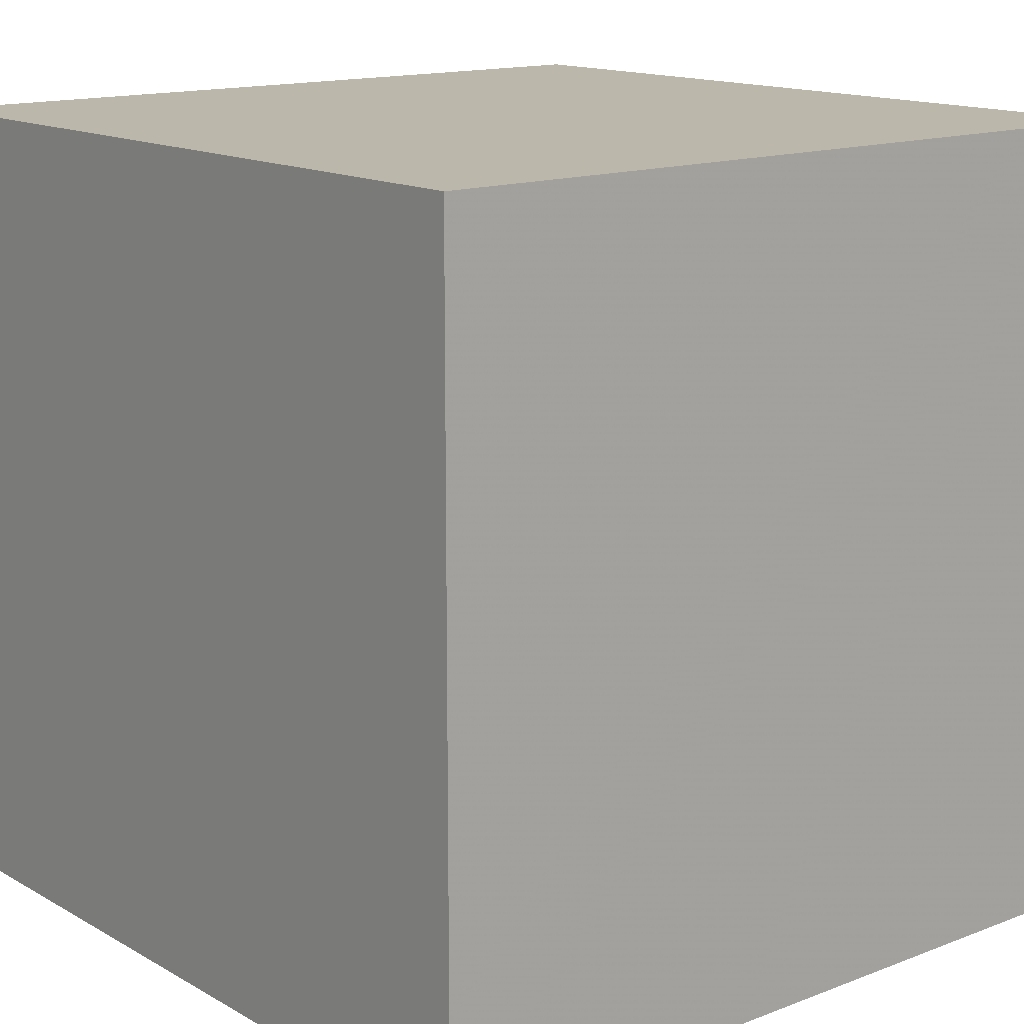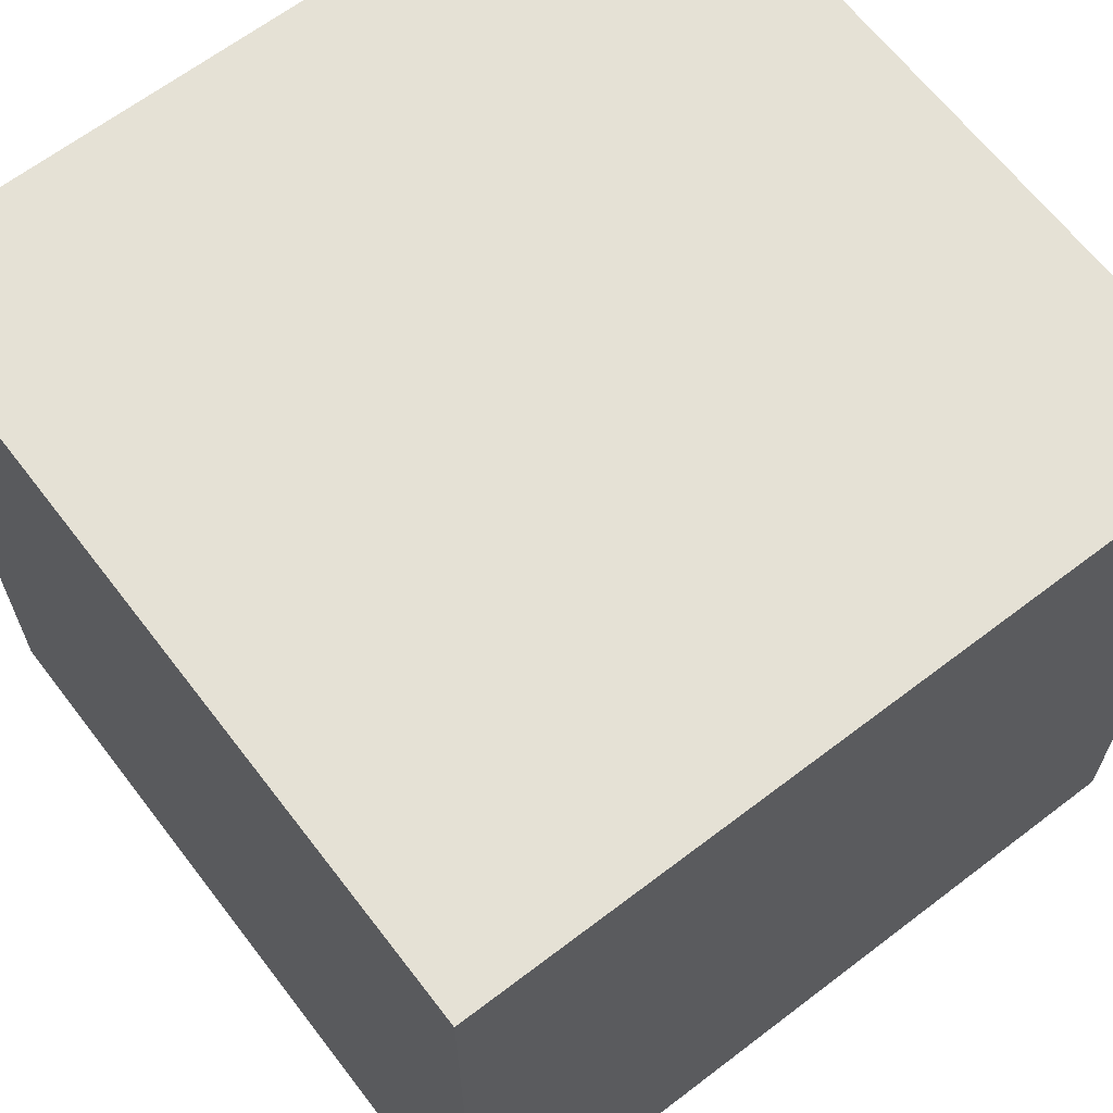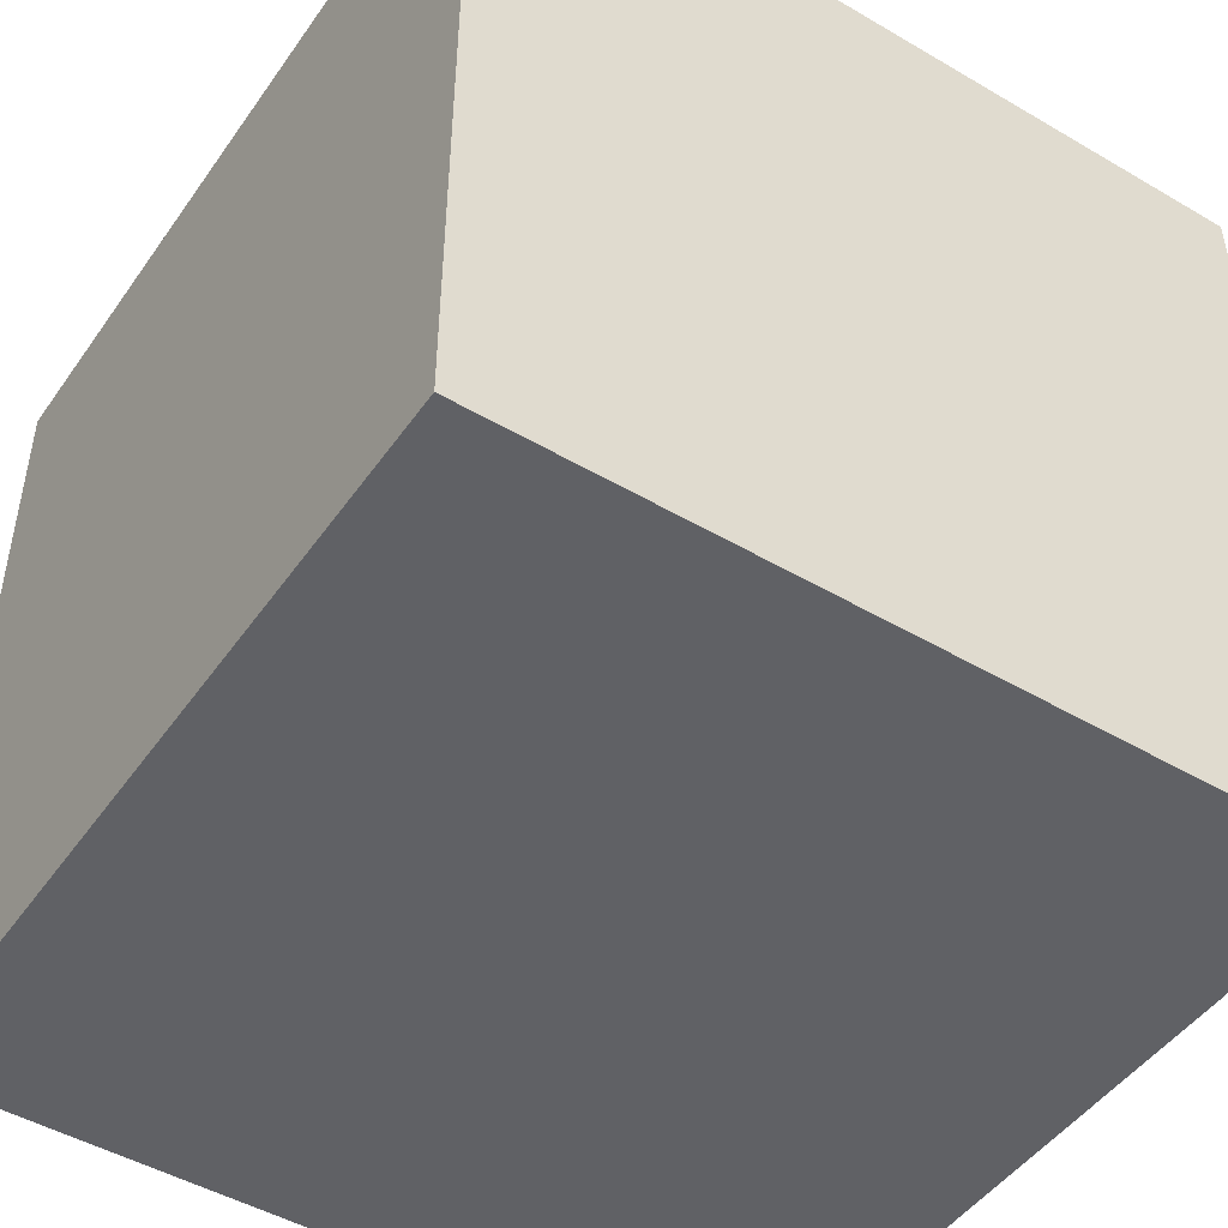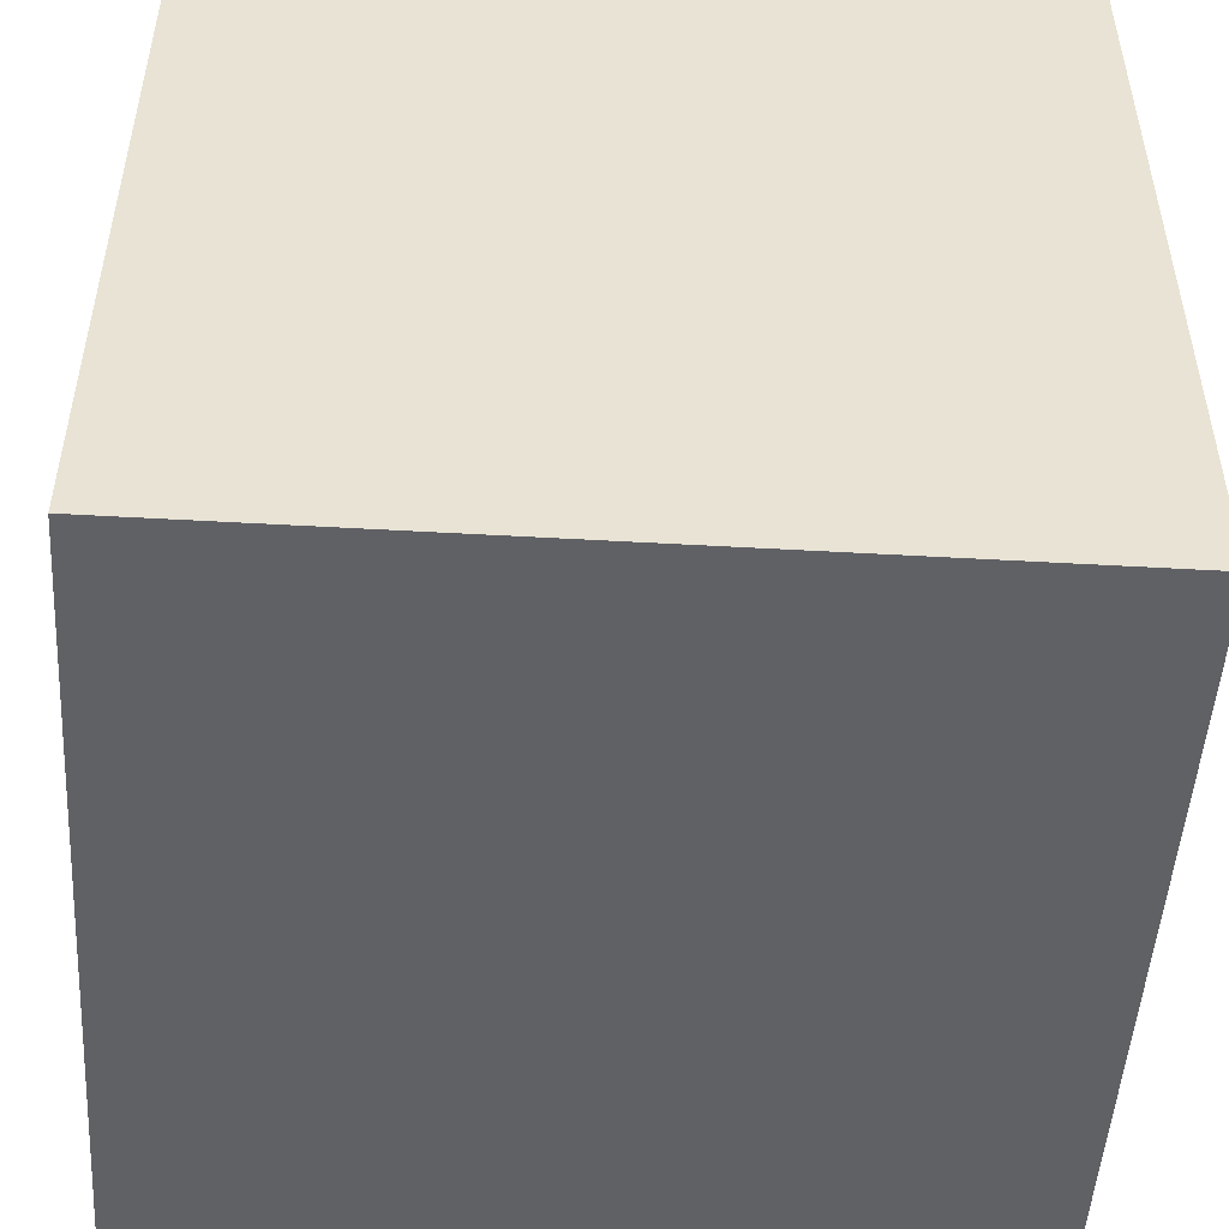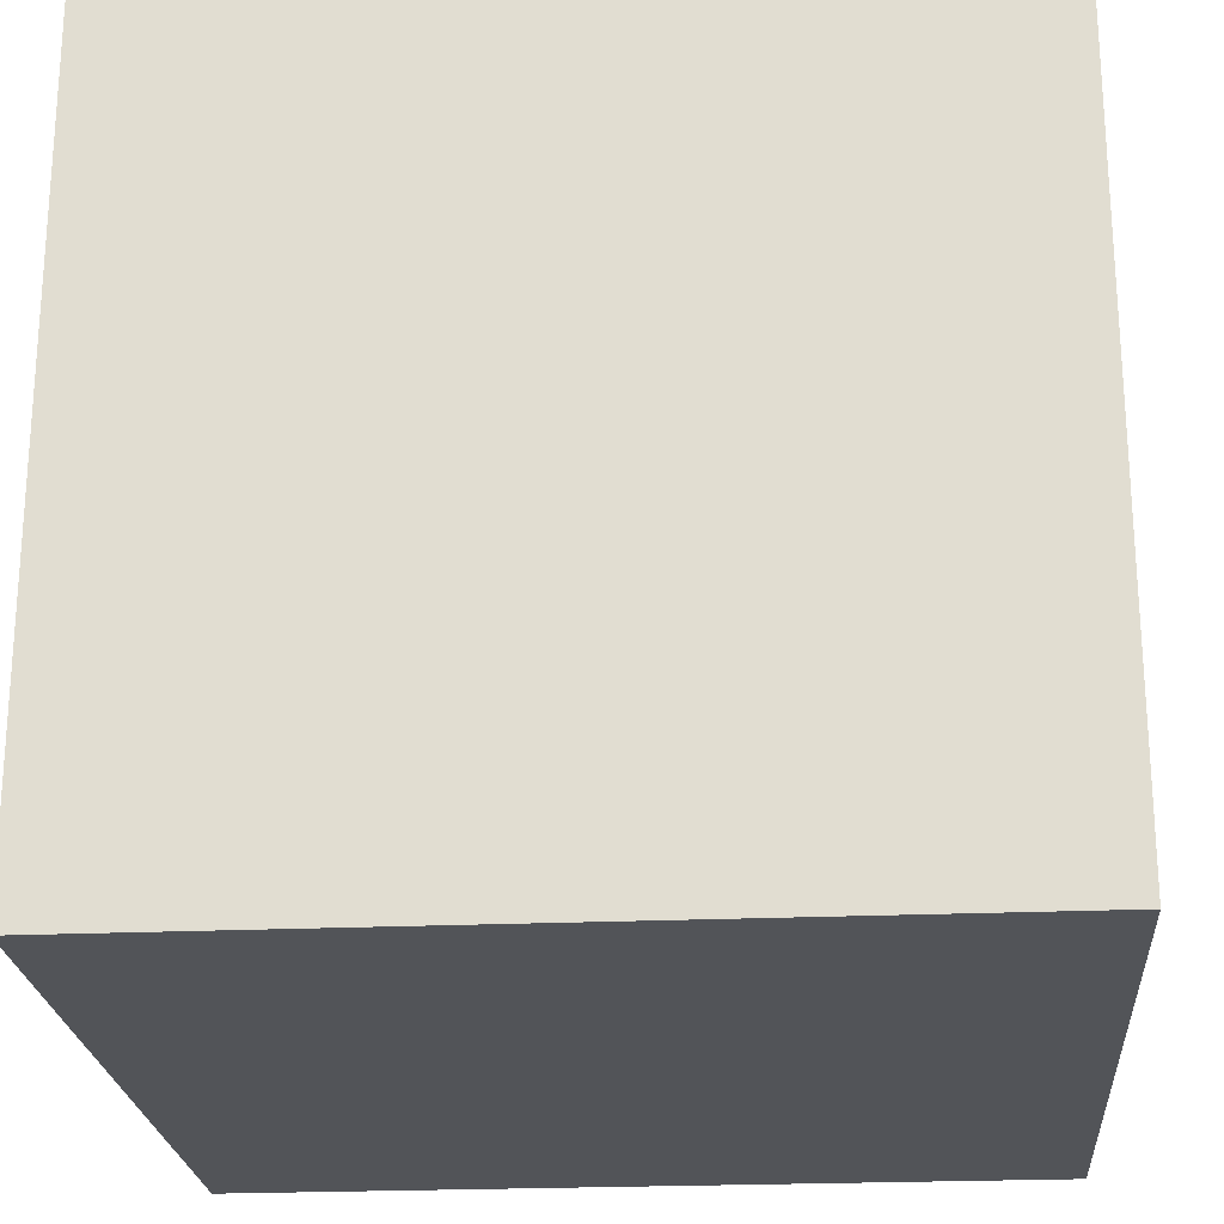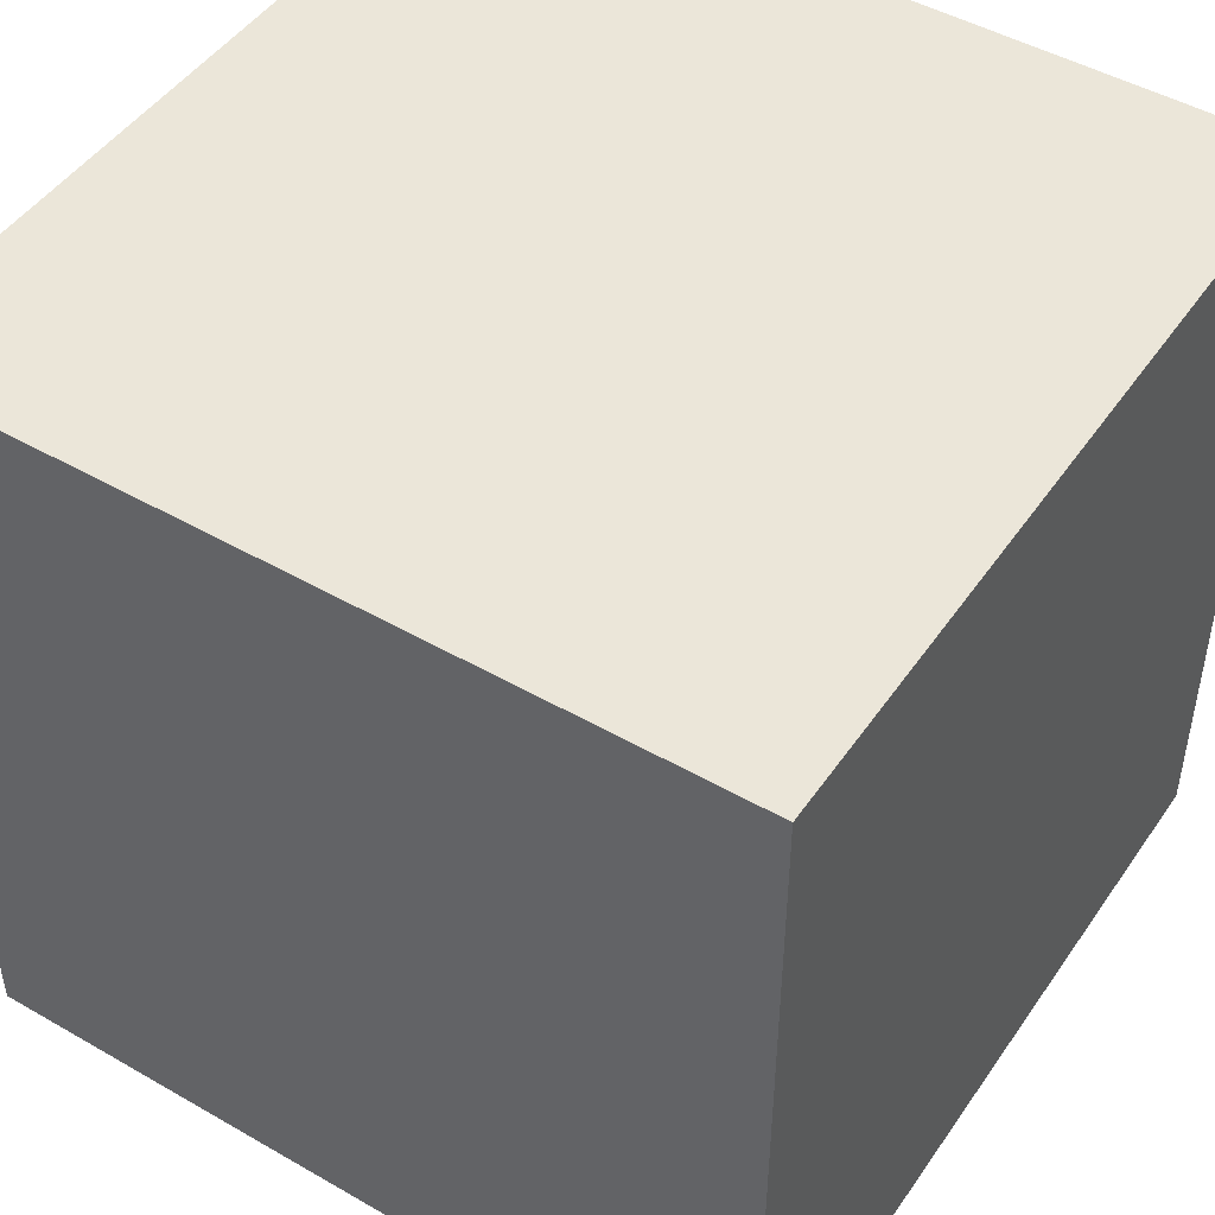
<metadata>
{"format":"obj","ext":"obj","renderer":"f3d","projection":"perspective","resolution":1024,"background":"white","views":[{"elev":14.5,"azim":-129.7,"up":"+Z"},{"elev":65.1,"azim":142.5,"up":"+Y"},{"elev":-47.7,"azim":56.6,"up":"+Y"},{"elev":-49.9,"azim":-93.6,"up":"+Z"},{"elev":-23.1,"azim":94.3,"up":"+Y"},{"elev":47.5,"azim":-147.1,"up":"+Y"}]}
</metadata>
<code>
v 1.661 2.102 5.306
v 1.661 4.102 5.306
v 1.661 2.102 3.306
v 1.661 4.102 3.306
v 3.661 2.102 5.306
v 3.661 4.102 5.306
v 3.661 2.102 3.306
v 3.661 4.102 3.306
f 1 2 4
f 1 4 3
f 3 4 8
f 3 8 7
f 7 8 6
f 7 6 5
f 5 6 2
f 5 2 1
f 3 7 5
f 3 5 1
f 8 4 2
f 8 2 6

</code>
